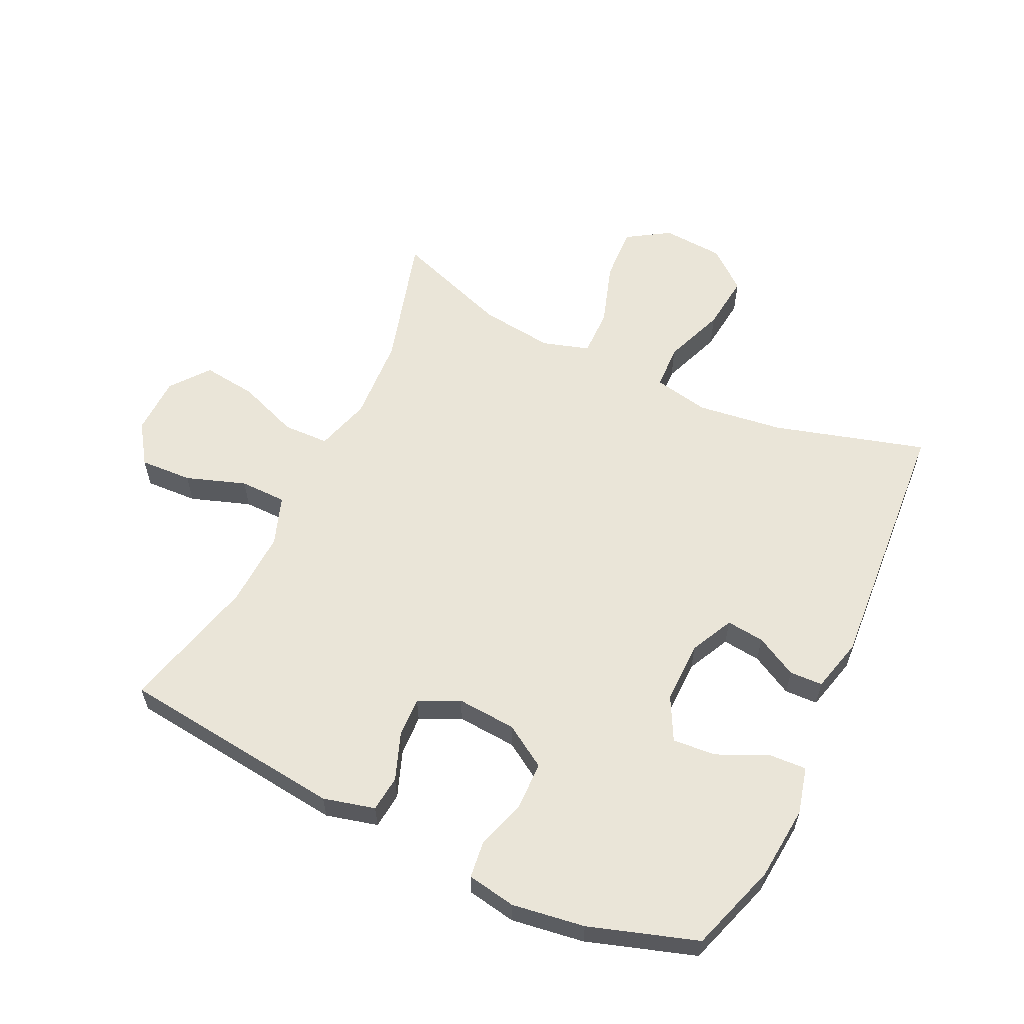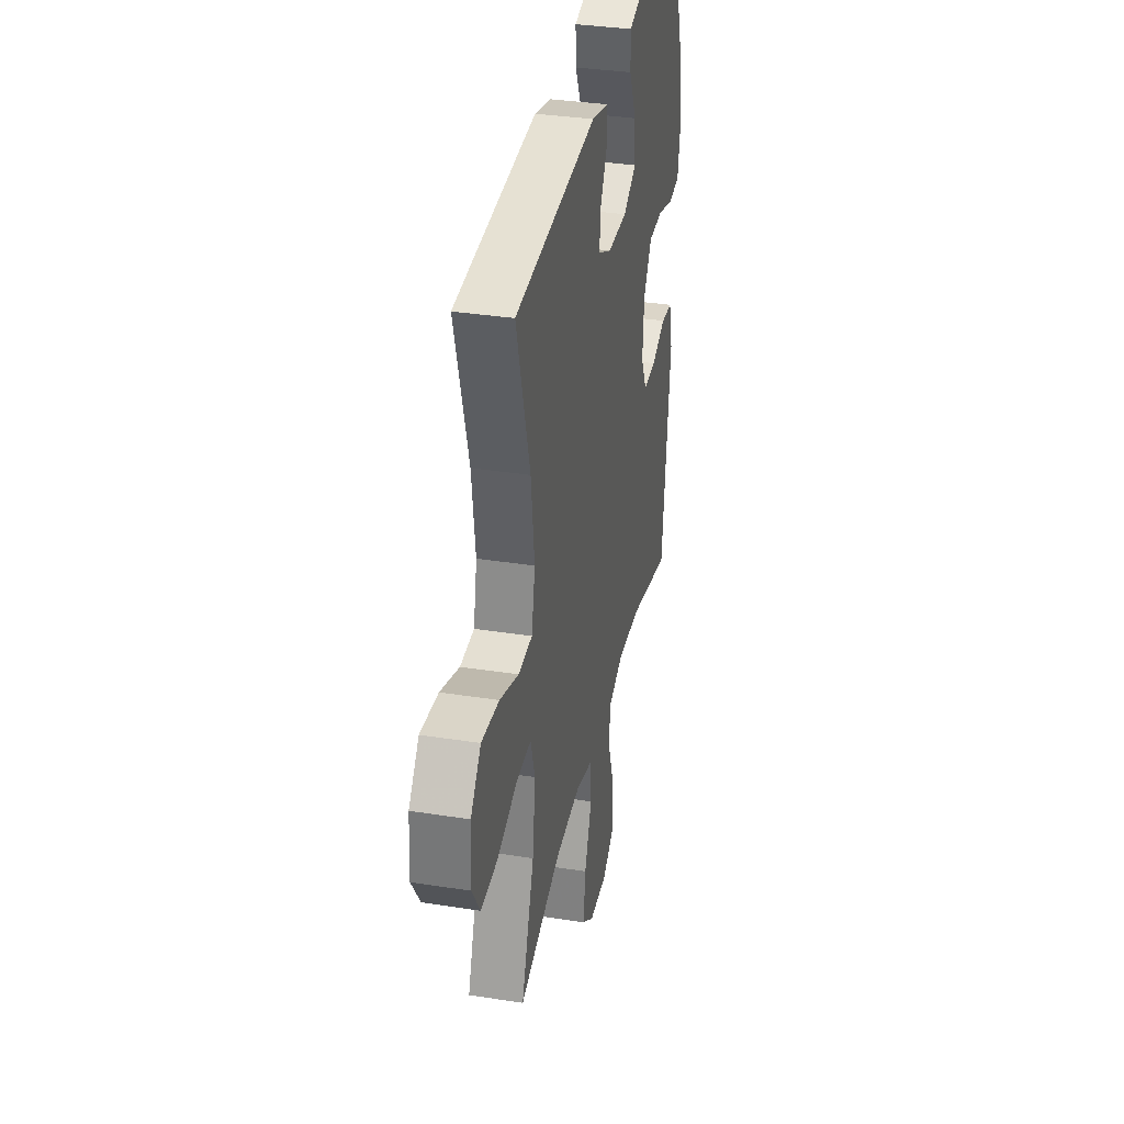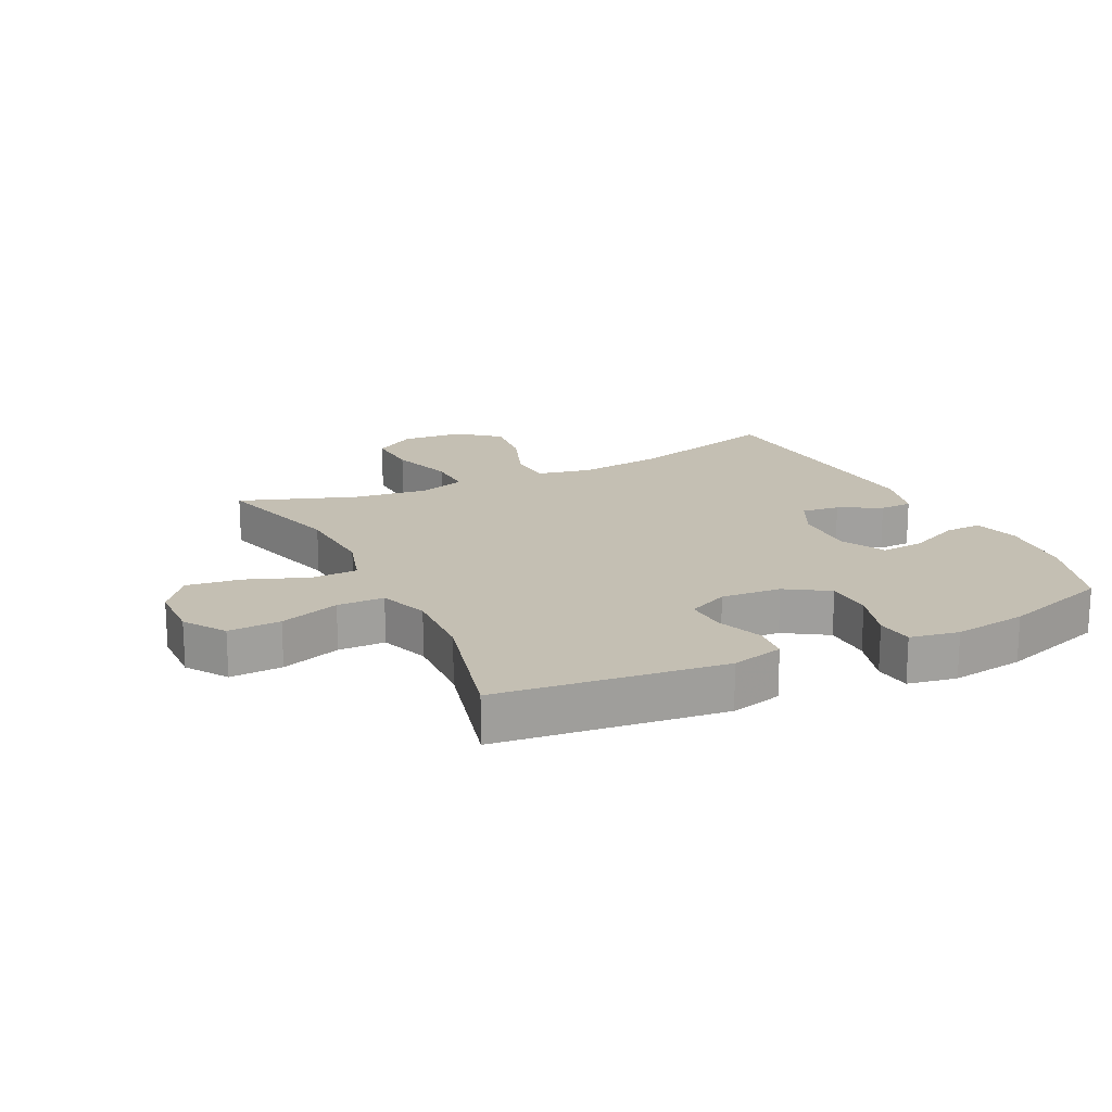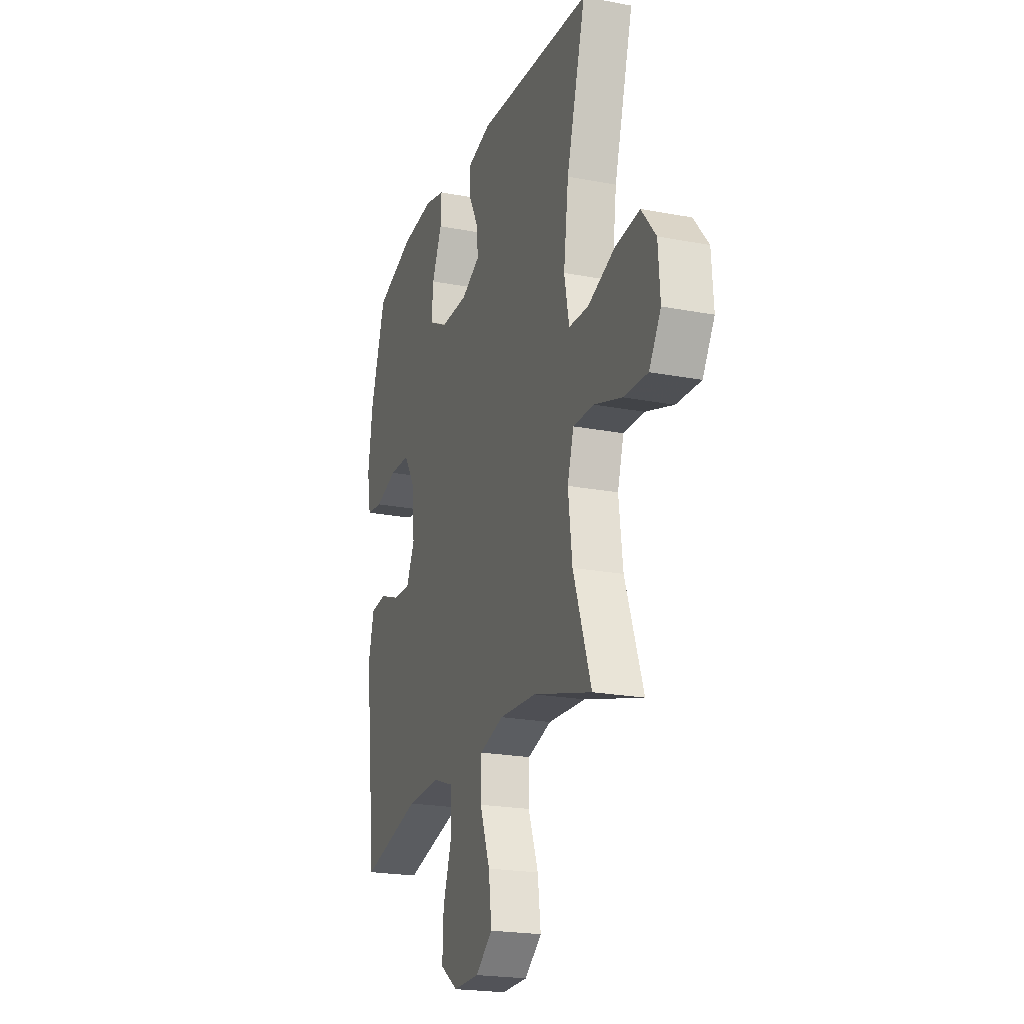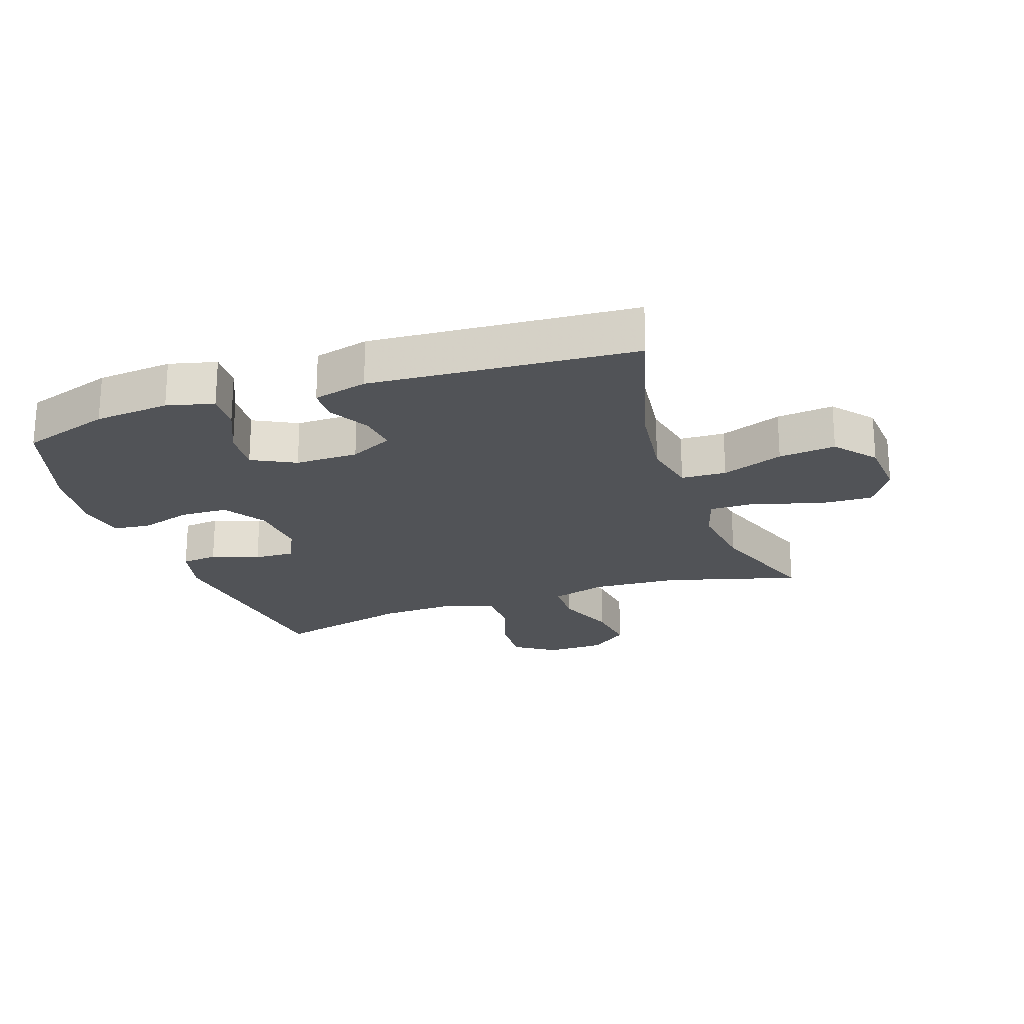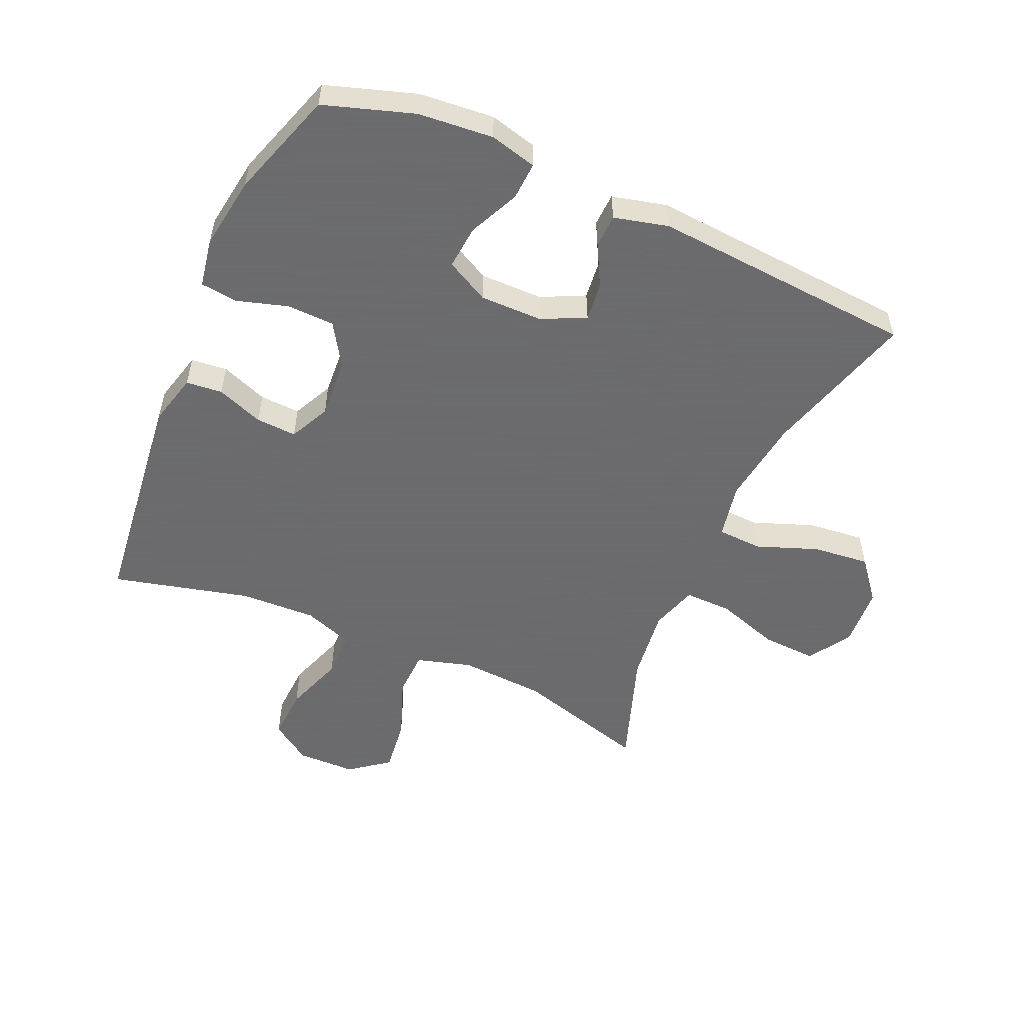
<metadata>
{"format":"obj","ext":"obj","renderer":"f3d","projection":"perspective","resolution":1024,"background":"white","views":[{"elev":59.1,"azim":-64.6,"up":"+Y"},{"elev":35.1,"azim":101.8,"up":"+Z"},{"elev":17.9,"azim":-115.9,"up":"+Y"},{"elev":-21.5,"azim":71.3,"up":"+Z"},{"elev":-21.9,"azim":19.1,"up":"+Y"},{"elev":-53.5,"azim":-24.0,"up":"+Y"}]}
</metadata>
<code>
v 0.5 0.07 0.5
v 0.43 0.07 0.256
v 0.412 0.07 0.118
v 0.43 0.07 0.029
v 0.502 0.07 0.026
v 0.6 0.07 0.063
v 0.691 0.07 0.073
v 0.744 0.07 0.008
v 0.751 0.07 -0.09
v 0.708 0.07 -0.158
v 0.62 0.07 -0.154
v 0.518 0.07 -0.121
v 0.442 0.07 -0.12
v 0.419 0.07 -0.195
v 0.434 0.07 -0.314
v 0.5 0.07 -0.5
v 0.285 0.07 -0.439
v 0.148 0.07 -0.431
v 0.06 0.07 -0.457
v 0.058 0.07 -0.531
v 0.095 0.07 -0.629
v 0.106 0.07 -0.716
v 0.044 0.07 -0.764
v -0.05 0.07 -0.766
v -0.115 0.07 -0.722
v -0.111 0.07 -0.638
v -0.078 0.07 -0.542
v -0.079 0.07 -0.467
v -0.158 0.07 -0.439
v -0.28 0.07 -0.444
v -0.5 0.07 -0.5
v -0.542 0.07 -0.139
v -0.521 0.07 -0.056
v -0.463 0.07 -0.05
v -0.388 0.07 -0.078
v -0.323 0.07 -0.081
v -0.292 0.07 -0.016
v -0.299 0.07 0.08
v -0.342 0.07 0.148
v -0.418 0.07 0.15
v -0.5 0.07 0.125
v -0.559 0.07 0.132
v -0.573 0.07 0.21
v -0.556 0.07 0.327
v -0.5 0.07 0.5
v -0.357 0.07 0.547
v -0.237 0.07 0.558
v -0.162 0.07 0.539
v -0.165 0.07 0.479
v -0.202 0.07 0.398
v -0.208 0.07 0.328
v -0.139 0.07 0.292
v -0.038 0.07 0.293
v 0.031 0.07 0.327
v 0.024 0.07 0.388
v -0.012 0.07 0.455
v -0.01 0.07 0.508
v 0.077 0.07 0.53
v 0.5 0 0.5
v 0.43 0 0.256
v 0.412 0 0.118
v 0.43 0 0.029
v 0.502 0 0.026
v 0.6 0 0.063
v 0.691 0 0.073
v 0.744 0 0.008
v 0.751 0 -0.09
v 0.708 0 -0.158
v 0.62 0 -0.154
v 0.518 0 -0.121
v 0.442 0 -0.12
v 0.419 0 -0.195
v 0.434 0 -0.314
v 0.5 0 -0.5
v 0.285 0 -0.439
v 0.148 0 -0.431
v 0.06 0 -0.457
v 0.058 0 -0.531
v 0.095 0 -0.629
v 0.106 0 -0.716
v 0.044 0 -0.764
v -0.05 0 -0.766
v -0.115 0 -0.722
v -0.111 0 -0.638
v -0.078 0 -0.542
v -0.079 0 -0.467
v -0.158 0 -0.439
v -0.28 0 -0.444
v -0.5 0 -0.5
v -0.542 0 -0.139
v -0.521 0 -0.056
v -0.463 0 -0.05
v -0.388 0 -0.078
v -0.323 0 -0.081
v -0.292 0 -0.016
v -0.299 0 0.08
v -0.342 0 0.148
v -0.418 0 0.15
v -0.5 0 0.125
v -0.559 0 0.132
v -0.573 0 0.21
v -0.556 0 0.327
v -0.5 0 0.5
v -0.357 0 0.547
v -0.237 0 0.558
v -0.162 0 0.539
v -0.165 0 0.479
v -0.202 0 0.398
v -0.208 0 0.328
v -0.139 0 0.292
v -0.038 0 0.293
v 0.031 0 0.327
v 0.024 0 0.388
v -0.012 0 0.455
v -0.01 0 0.508
v 0.077 0 0.53
f 58 1 2
f 57 58 2
f 56 57 2
f 55 56 2
f 54 55 2 3
f 53 54 3 4
f 52 53 4
f 48 49 50
f 47 48 50
f 46 47 50
f 45 46 50
f 44 45 50
f 43 44 50
f 42 43 50
f 41 42 50
f 40 41 50
f 39 40 50 51
f 38 39 51 52
f 33 34 35
f 32 33 35
f 31 32 35
f 30 31 35
f 29 30 35 36
f 28 29 36 37
f 25 26 27
f 24 25 27
f 23 24 27
f 22 23 27
f 21 22 27
f 20 21 27
f 19 20 27 28
f 38 52 4
f 37 38 4
f 28 37 4
f 19 28 4
f 18 19 4
f 10 11 12
f 9 10 12
f 8 9 12
f 7 8 12
f 6 7 12
f 5 6 12
f 5 12 13
f 4 5 13
f 18 4 13
f 17 18 13
f 15 16 17
f 14 15 17
f 13 14 17
f 60 59 116
f 60 116 115
f 60 115 114
f 60 114 113
f 61 60 113 112
f 62 61 112 111
f 62 111 110
f 108 107 106
f 108 106 105
f 108 105 104
f 108 104 103
f 108 103 102
f 108 102 101
f 108 101 100
f 108 100 99
f 108 99 98
f 109 108 98 97
f 110 109 97 96
f 93 92 91
f 93 91 90
f 93 90 89
f 93 89 88
f 94 93 88 87
f 95 94 87 86
f 85 84 83
f 85 83 82
f 85 82 81
f 85 81 80
f 85 80 79
f 85 79 78
f 86 85 78 77
f 62 110 96
f 62 96 95
f 62 95 86
f 62 86 77
f 62 77 76
f 70 69 68
f 70 68 67
f 70 67 66
f 70 66 65
f 70 65 64
f 70 64 63
f 71 70 63
f 71 63 62
f 71 62 76
f 71 76 75
f 75 74 73
f 75 73 72
f 75 72 71
f 1 59 60 2
f 2 60 61 3
f 3 61 62 4
f 4 62 63 5
f 5 63 64 6
f 6 64 65 7
f 7 65 66 8
f 8 66 67 9
f 9 67 68 10
f 10 68 69 11
f 11 69 70 12
f 12 70 71 13
f 13 71 72 14
f 14 72 73 15
f 15 73 74 16
f 16 74 75 17
f 17 75 76 18
f 18 76 77 19
f 19 77 78 20
f 20 78 79 21
f 21 79 80 22
f 22 80 81 23
f 23 81 82 24
f 24 82 83 25
f 25 83 84 26
f 26 84 85 27
f 27 85 86 28
f 28 86 87 29
f 29 87 88 30
f 30 88 89 31
f 31 89 90 32
f 32 90 91 33
f 33 91 92 34
f 34 92 93 35
f 35 93 94 36
f 36 94 95 37
f 37 95 96 38
f 38 96 97 39
f 39 97 98 40
f 40 98 99 41
f 41 99 100 42
f 42 100 101 43
f 43 101 102 44
f 44 102 103 45
f 45 103 104 46
f 46 104 105 47
f 47 105 106 48
f 48 106 107 49
f 49 107 108 50
f 50 108 109 51
f 51 109 110 52
f 52 110 111 53
f 53 111 112 54
f 54 112 113 55
f 55 113 114 56
f 56 114 115 57
f 57 115 116 58
f 58 116 59 1

</code>
